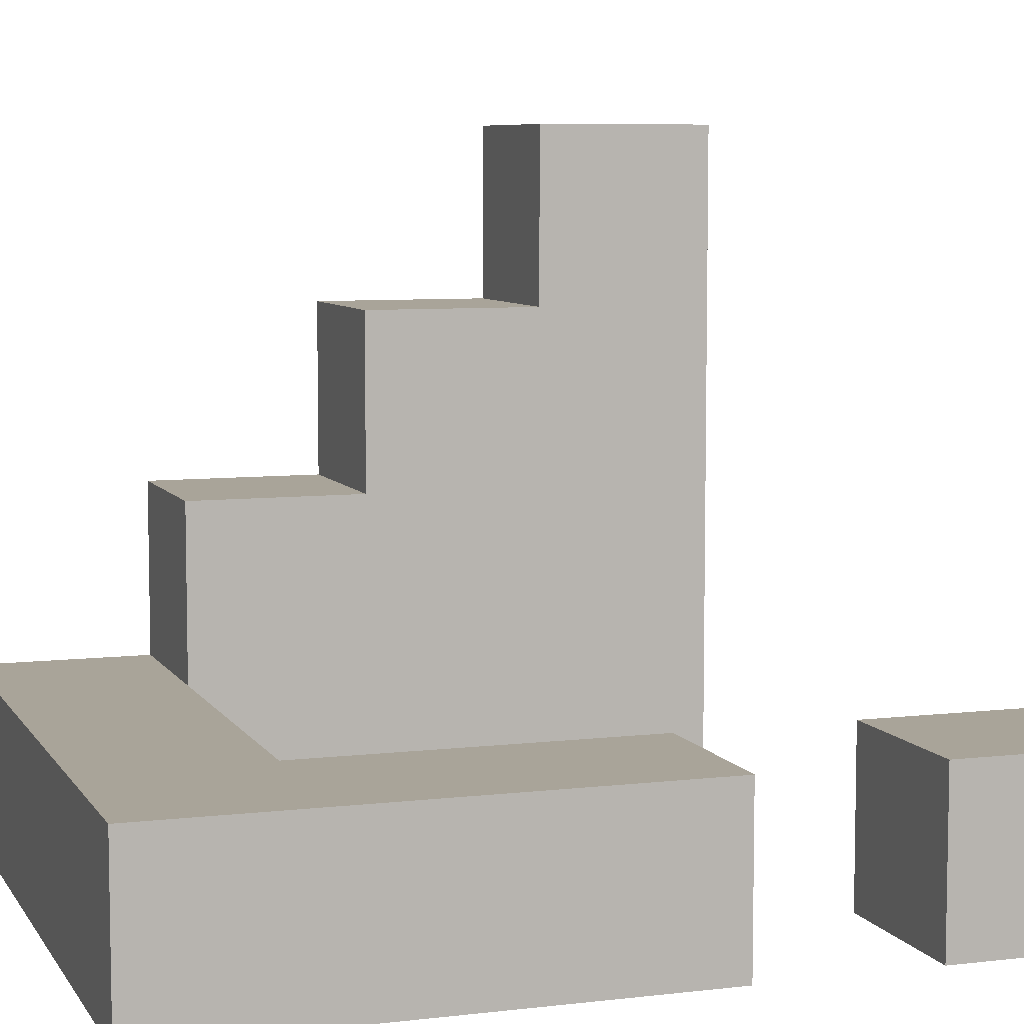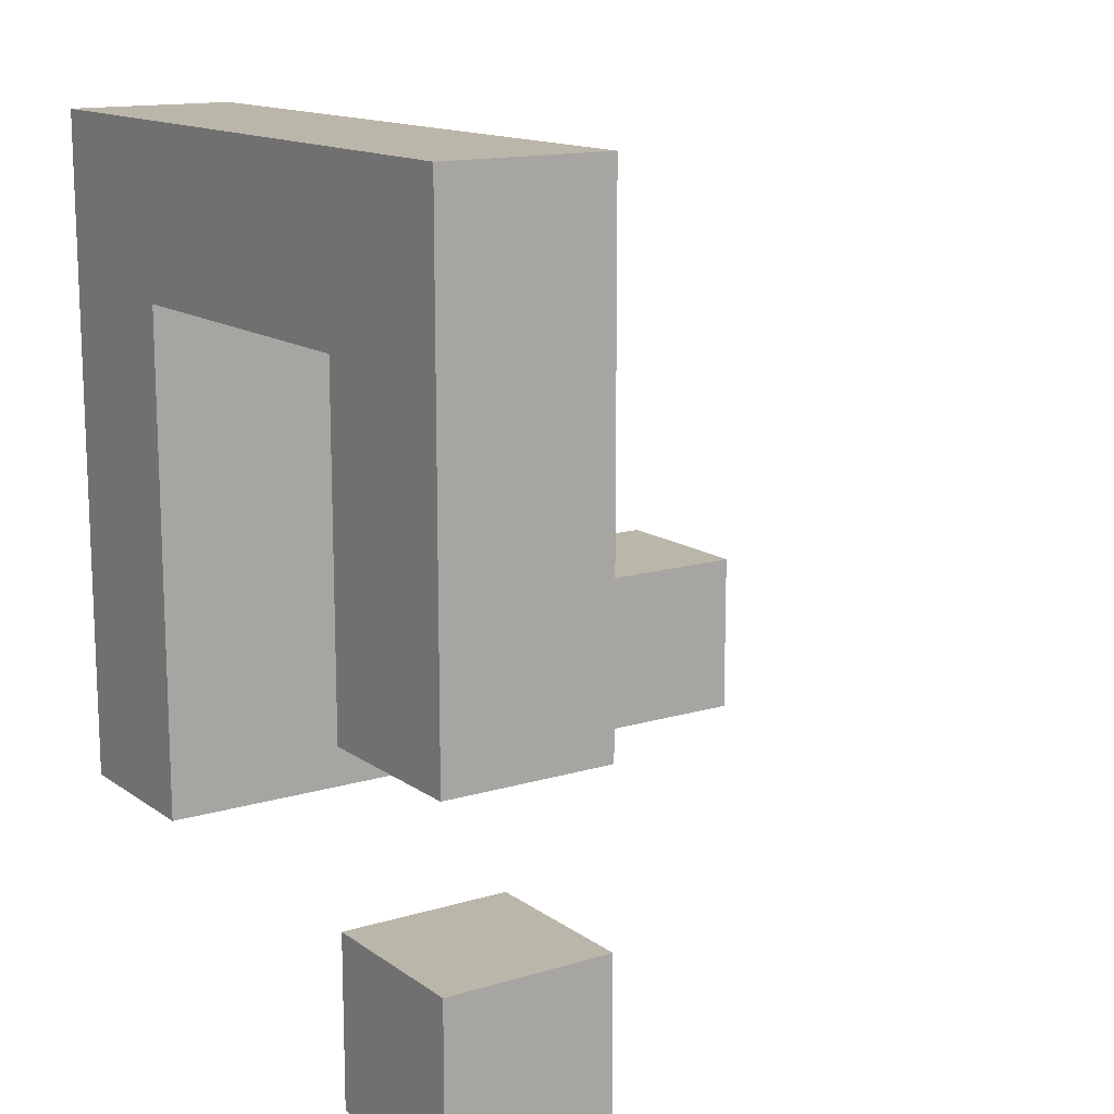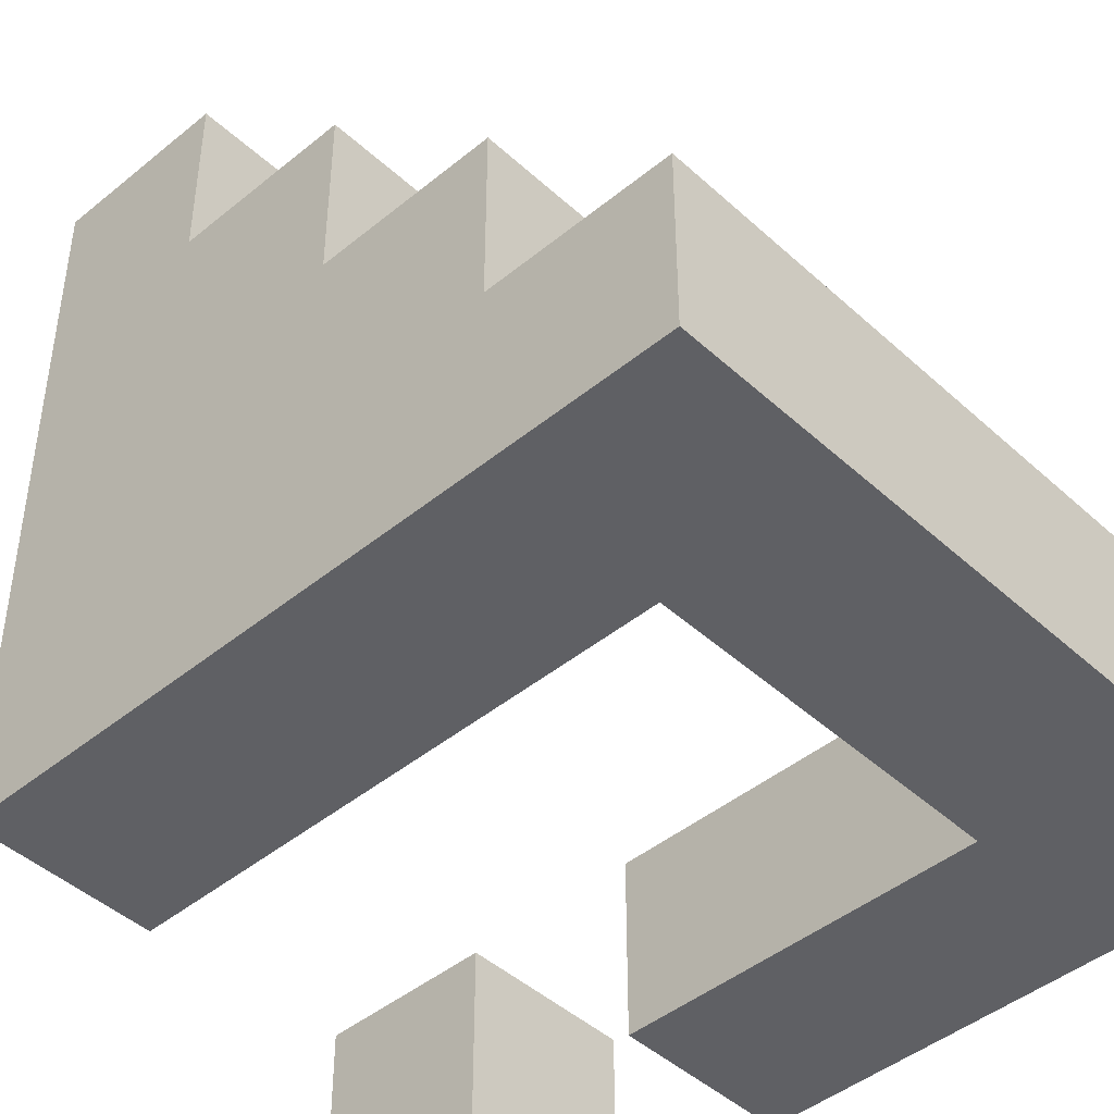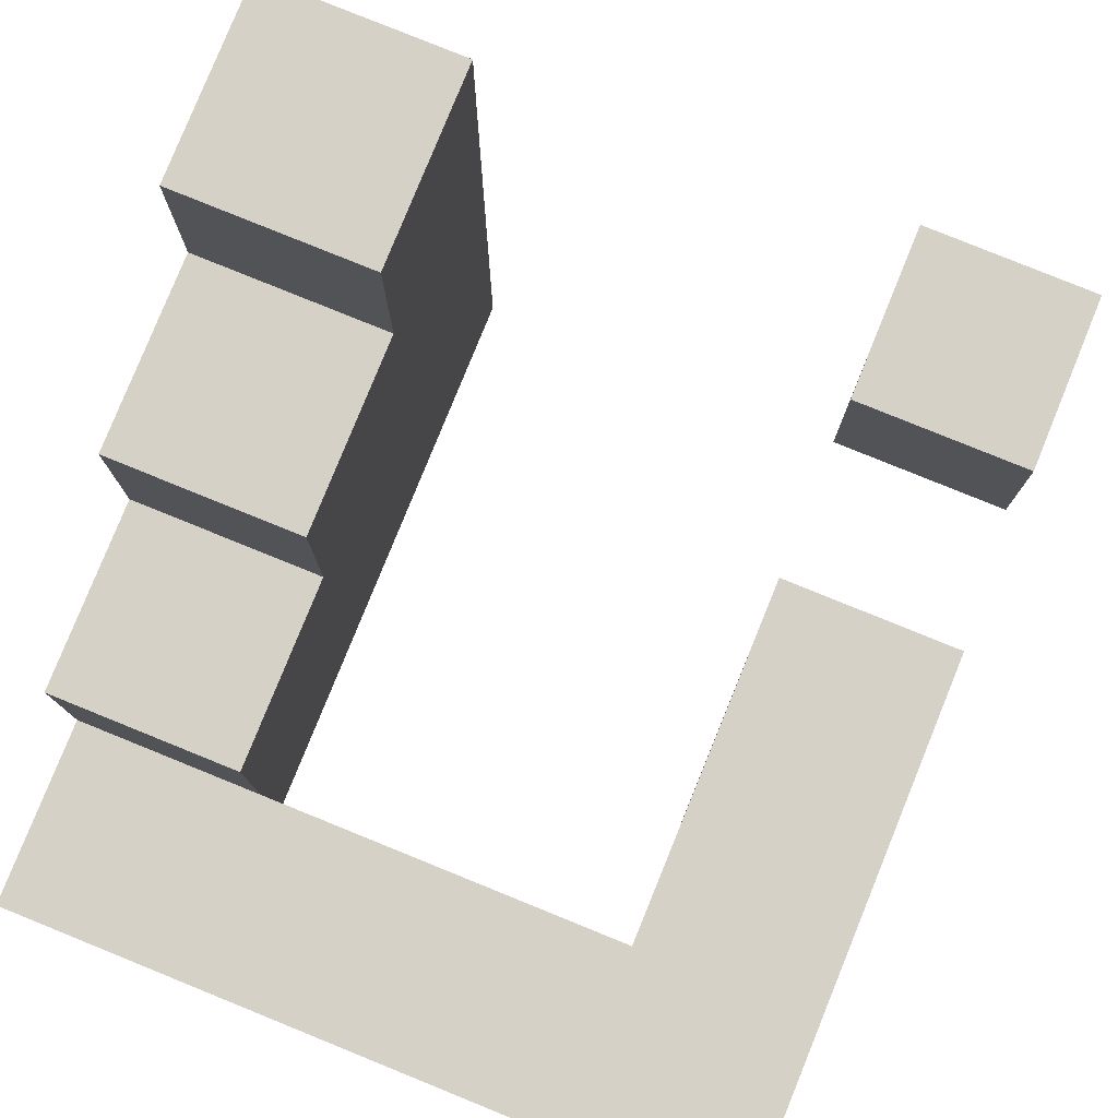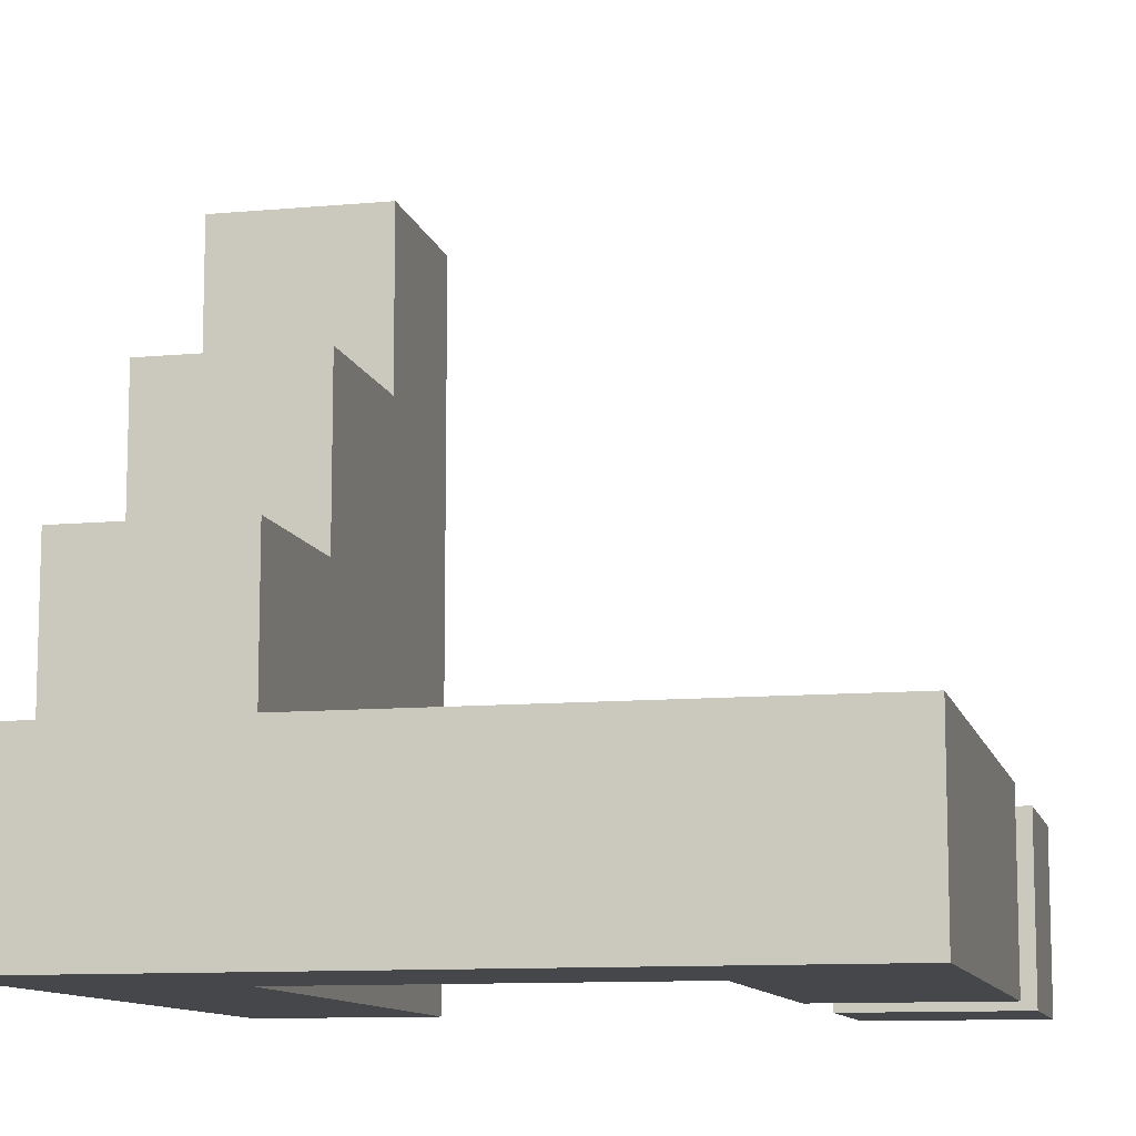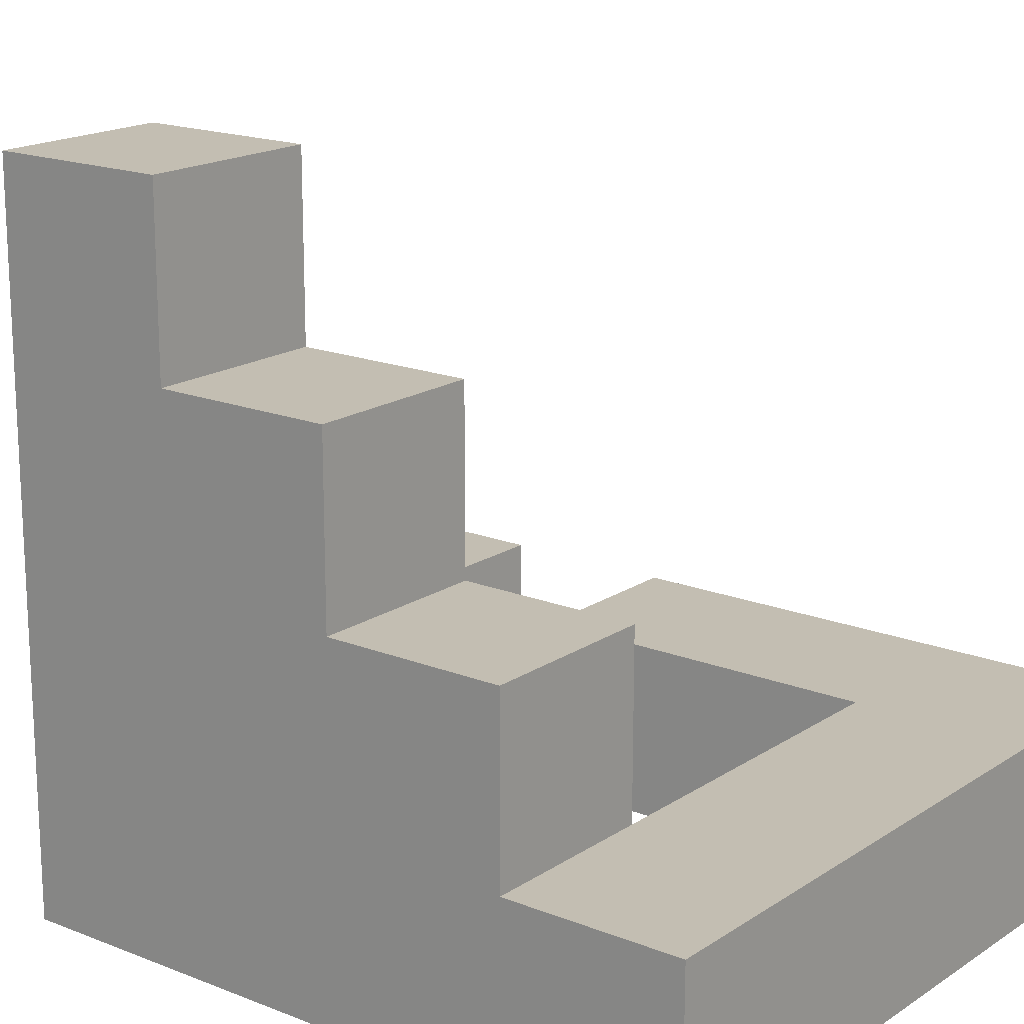
<metadata>
{"format":"obj","ext":"obj","renderer":"f3d","projection":"perspective","resolution":1024,"background":"white","views":[{"elev":7.2,"azim":71.2,"up":"+Y"},{"elev":14.0,"azim":56.2,"up":"+Z"},{"elev":-44.9,"azim":-46.5,"up":"+Y"},{"elev":79.6,"azim":22.1,"up":"+Y"},{"elev":-10.6,"azim":12.9,"up":"+Y"},{"elev":17.5,"azim":-51.9,"up":"+Y"}]}
</metadata>
<code>
o
v 0 2 0
v 0 2 -0.1
v 0 2 -0.4
v 0 2.1 0
v 0 2.1 -0.1
v 0 2.2 -0.1
v 0 2.2 -0.2
v 0 2.3 -0.2
v 0 2.3 -0.3
v 0 2.4 -0.3
v 0 2.4 -0.4
v 0.3 2 -0.1
v 0.3 2 -0.3
v 0.3 2 -0.4
v 0.3 2 -0.5
v 0.3 2.1 -0.1
v 0.3 2.1 -0.3
v 0.3 2.1 -0.4
v 0.3 2.1 -0.5
v 0.1 2 -0.1
v 0.1 2 -0.4
v 0.1 2.1 -0.1
v 0.1 2.2 -0.1
v 0.1 2.2 -0.2
v 0.1 2.3 -0.2
v 0.1 2.3 -0.3
v 0.1 2.4 -0.3
v 0.1 2.4 -0.4
v 0.4 2 0
v 0.4 2 -0.3
v 0.4 2 -0.4
v 0.4 2 -0.5
v 0.4 2.1 0
v 0.4 2.1 -0.3
v 0.4 2.1 -0.4
v 0.4 2.1 -0.5
v 0 2 0
v 0 2.1 0
v 0.1 2 0
v 0.1 2.1 0
v 0.2 2 0
v 0.2 2.1 0
v 0.4 2 0
v 0.4 2.1 0
v 0 2.1 -0.1
v 0 2.2 -0.1
v 0.1 2.1 -0.1
v 0.1 2.2 -0.1
v 0 2.2 -0.2
v 0 2.3 -0.2
v 0.1 2.2 -0.2
v 0.1 2.3 -0.2
v 0 2.3 -0.3
v 0 2.4 -0.3
v 0.1 2.3 -0.3
v 0.1 2.4 -0.3
v 0.3 2 -0.4
v 0.3 2.1 -0.4
v 0.4 2 -0.4
v 0.4 2.1 -0.4
v 0.1 2 -0.1
v 0.1 2.1 -0.1
v 0.2 2 -0.1
v 0.2 2.1 -0.1
v 0.3 2 -0.1
v 0.3 2.1 -0.1
v 0.3 2 -0.3
v 0.3 2.1 -0.3
v 0.4 2 -0.3
v 0.4 2.1 -0.3
v 0 2 -0.4
v 0 2.4 -0.4
v 0.1 2 -0.4
v 0.1 2.4 -0.4
v 0.3 2 -0.5
v 0.3 2.1 -0.5
v 0.4 2 -0.5
v 0.4 2.1 -0.5
v 0 2 0
v 0.1 2 0
v 0.2 2 0
v 0.4 2 0
v 0 2 -0.1
v 0.1 2 -0.1
v 0.2 2 -0.1
v 0.3 2 -0.1
v 0.3 2 -0.3
v 0.4 2 -0.3
v 0 2 -0.4
v 0.1 2 -0.4
v 0.3 2 -0.4
v 0.4 2 -0.4
v 0.3 2 -0.5
v 0.4 2 -0.5
v 0 2.1 0
v 0.1 2.1 0
v 0.2 2.1 0
v 0.4 2.1 0
v 0 2.1 -0.1
v 0.1 2.1 -0.1
v 0.2 2.1 -0.1
v 0.3 2.1 -0.1
v 0.3 2.1 -0.3
v 0.4 2.1 -0.3
v 0.3 2.1 -0.4
v 0.4 2.1 -0.4
v 0.3 2.1 -0.5
v 0.4 2.1 -0.5
v 0 2.2 -0.1
v 0.1 2.2 -0.1
v 0 2.2 -0.2
v 0.1 2.2 -0.2
v 0 2.3 -0.2
v 0.1 2.3 -0.2
v 0 2.3 -0.3
v 0.1 2.3 -0.3
v 0 2.4 -0.3
v 0.1 2.4 -0.3
v 0 2.4 -0.4
v 0.1 2.4 -0.4
f 4 2 1
f 5 3 2
f 5 2 4
f 6 3 5
f 7 3 6
f 8 3 7
f 9 3 8
f 10 3 9
f 11 3 10
f 16 13 12
f 17 13 16
f 18 15 14
f 19 15 18
f 20 21 22
f 22 21 23
f 23 21 24
f 24 21 25
f 25 21 26
f 26 21 27
f 27 21 28
f 29 30 33
f 33 30 34
f 31 32 35
f 35 32 36
f 39 38 37
f 40 38 39
f 41 40 39
f 42 40 41
f 43 42 41
f 44 42 43
f 47 46 45
f 48 46 47
f 51 50 49
f 52 50 51
f 55 54 53
f 56 54 55
f 59 58 57
f 60 58 59
f 61 62 63
f 63 62 64
f 63 64 65
f 65 64 66
f 67 68 69
f 69 68 70
f 71 72 73
f 73 72 74
f 75 76 77
f 77 76 78
f 83 80 79
f 84 81 80
f 84 80 83
f 85 82 81
f 85 81 84
f 86 82 85
f 87 82 86
f 88 82 87
f 89 84 83
f 90 84 89
f 93 92 91
f 94 92 93
f 95 96 99
f 96 97 100
f 99 96 100
f 97 98 101
f 100 97 101
f 101 98 102
f 102 98 103
f 103 98 104
f 105 106 107
f 107 106 108
f 109 110 111
f 111 110 112
f 113 114 115
f 115 114 116
f 117 118 119
f 119 118 120

</code>
